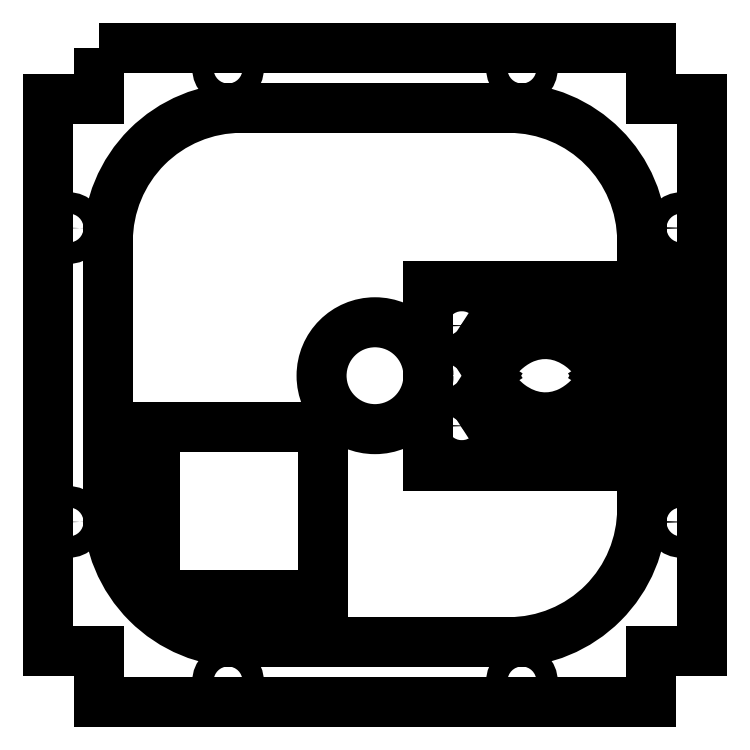
<metadata>
{"format":"dxf","ext":"dxf","renderer":"ezdxf+matplotlib","layout":"modelspace","background":"white","min_lineweight":24,"dpi":150}
</metadata>
<code>
0
SECTION
2
ENTITIES
0
LINE
8
0
10
65.63
20
-53.78
30
0
11
65.11
21
-52.98
31
0
0
LINE
8
0
10
65.11
20
-52.98
30
0
11
65.96
21
-51.66
31
0
0
ELLIPSE
8
0
10
74.5
20
-38.47
30
0
11
0
21
-17.88
31
0
40
0.7071
41
5.542
42
7.025
0
LINE
8
0
10
83.04
20
-51.66
30
0
11
83.89
21
-52.98
31
0
0
LINE
8
0
10
83.89
20
-52.98
30
0
11
83.38
21
-53.78
31
0
0
ELLIPSE
8
0
10
74.5
20
-40.07
30
0
11
0
21
-18.58
31
0
40
0.7071
41
5.542
42
7.025
0
LINE
8
0
10
83.38
20
-44.43
30
0
11
83.89
21
-45.23
31
0
0
LINE
8
0
10
83.89
20
-45.23
30
0
11
83.04
21
-46.56
31
0
0
ELLIPSE
8
0
10
74.5
20
-59.74
30
0
11
-2.22e-15
21
17.88
31
0
40
0.7071
41
5.542
42
7.025
0
LINE
8
0
10
65.96
20
-46.56
30
0
11
65.11
21
-45.23
31
0
0
LINE
8
0
10
65.11
20
-45.23
30
0
11
65.63
21
-44.43
31
0
0
ELLIPSE
8
0
10
74.5
20
-58.14
30
0
11
-4.441e-15
21
18.58
31
0
40
0.7071
41
5.542
42
7.025
0
CIRCLE
8
0
10
49
20
-49.11
30
0
40
8
210
0
220
-0
230
1
0
CIRCLE
8
0
10
27
20
-94.8
30
0
40
1.6
210
0
220
-0
230
1
0
CIRCLE
8
0
10
62
20
-56.61
30
0
40
1.6
210
0
220
-0
230
1
0
CIRCLE
8
0
10
71
20
-3.2
30
0
40
1.6
210
0
220
-0
230
1
0
CIRCLE
8
0
10
94.8
20
-71
30
0
40
1.6
210
0
220
-0
230
1
0
CIRCLE
8
0
10
71
20
-94.8
30
0
40
1.6
210
0
220
-0
230
1
0
CIRCLE
8
0
10
62
20
-41.61
30
0
40
1.6
210
0
220
-0
230
1
0
CIRCLE
8
0
10
87
20
-56.61
30
0
40
1.6
210
0
220
-0
230
1
0
LWPOLYLINE
8
0
90
4
70
1
43
0
10
41.2
20
-56.8
10
41.2
20
-82
10
16
20
-82
10
16
20
-56.8
0
CIRCLE
8
0
10
87
20
-41.61
30
0
40
1.6
210
0
220
-0
230
1
0
CIRCLE
8
0
10
94.8
20
-27
30
0
40
1.6
210
0
220
-0
230
1
0
CIRCLE
8
0
10
3.2
20
-71
30
0
40
1.6
210
0
220
-0
230
1
0
CIRCLE
8
0
10
27
20
-3.2
30
0
40
1.6
210
0
220
-0
230
1
0
CIRCLE
8
0
10
3.2
20
-27
30
0
40
1.6
210
0
220
-0
230
1
0
LWPOLYLINE
8
0
90
12
70
1
43
0
10
7.7
20
0
10
7.7
20
-7.7
10
0
20
-7.7
10
0
20
-90.3
10
7.7
20
-90.3
10
7.7
20
-98
10
90.3
20
-98
10
90.3
20
-90.3
10
98
20
-90.3
10
98
20
-7.7
10
90.3
20
-7.7
10
90.3
20
0
0
LINE
8
0
10
85.08
20
-52.98
30
0
11
84.19
21
-54.36
31
0
0
SPLINE
8
0
70
0
71
3
72
14
73
10
74
0
42
1e-09
43
1e-10
44
1e-10
40
-0.744
40
-0.744
40
-0.744
40
-0.744
40
-0.1486
40
-0.1486
40
-0.1486
40
0.4098
40
0.4098
40
0.4098
40
0.744
40
0.744
40
0.744
40
0.744
10
64.81
20
-54.36
30
0
10
66.84
20
-57.01
30
0
10
69.5
20
-58.83
30
0
10
72.35
20
-59.43
30
0
10
75.02
20
-60
30
0
10
77.82
20
-59.47
30
0
10
80.26
20
-57.97
30
0
10
81.72
20
-57.07
30
0
10
83.05
20
-55.84
30
0
10
84.19
20
-54.36
30
0
0
LINE
8
0
10
64.81
20
-54.36
30
0
11
63.92
21
-52.98
31
0
0
LINE
8
0
10
63.92
20
-52.98
30
0
11
65.93
21
-49.87
31
0
0
SPLINE
8
0
70
0
71
3
72
14
73
10
74
0
42
1e-09
43
1e-10
44
1e-10
40
-0.8402
40
-0.8402
40
-0.8402
40
-0.8402
40
-0.4857
40
-0.4857
40
-0.4857
40
0.3257
40
0.3257
40
0.3257
40
0.8402
40
0.8402
40
0.8402
40
0.8402
10
65.93
20
-49.87
30
0
10
66.87
20
-51.34
30
0
10
67.99
20
-52.58
30
0
10
69.2
20
-53.48
30
0
10
71.97
20
-55.55
30
0
10
75.19
20
-55.9
30
0
10
78.11
20
-54.51
30
0
10
79.97
20
-53.62
30
0
10
81.7
20
-52.01
30
0
10
83.07
20
-49.87
30
0
0
LINE
8
0
10
83.07
20
-49.87
30
0
11
85.08
21
-52.98
31
0
0
LINE
8
0
10
63.92
20
-45.23
30
0
11
64.81
21
-43.86
31
0
0
SPLINE
8
0
70
0
71
3
72
14
73
10
74
0
42
1e-09
43
1e-10
44
1e-10
40
-0.744
40
-0.744
40
-0.744
40
-0.744
40
-0.1486
40
-0.1486
40
-0.1486
40
0.4098
40
0.4098
40
0.4098
40
0.744
40
0.744
40
0.744
40
0.744
10
84.19
20
-43.86
30
0
10
82.16
20
-41.21
30
0
10
79.5
20
-39.38
30
0
10
76.65
20
-38.78
30
0
10
73.98
20
-38.22
30
0
10
71.18
20
-38.74
30
0
10
68.74
20
-40.24
30
0
10
67.28
20
-41.14
30
0
10
65.95
20
-42.37
30
0
10
64.81
20
-43.86
30
0
0
LINE
8
0
10
84.19
20
-43.86
30
0
11
85.08
21
-45.23
31
0
0
LINE
8
0
10
85.08
20
-45.23
30
0
11
83.07
21
-48.35
31
0
0
SPLINE
8
0
70
0
71
3
72
14
73
10
74
0
42
1e-09
43
1e-10
44
1e-10
40
-0.8402
40
-0.8402
40
-0.8402
40
-0.8402
40
-0.4857
40
-0.4857
40
-0.4857
40
0.3257
40
0.3257
40
0.3257
40
0.8402
40
0.8402
40
0.8402
40
0.8402
10
83.07
20
-48.35
30
0
10
82.13
20
-46.87
30
0
10
81.01
20
-45.64
30
0
10
79.8
20
-44.73
30
0
10
77.03
20
-42.66
30
0
10
73.81
20
-42.31
30
0
10
70.89
20
-43.7
30
0
10
69.03
20
-44.59
30
0
10
67.3
20
-46.2
30
0
10
65.93
20
-48.35
30
0
0
LINE
8
0
10
65.93
20
-48.35
30
0
11
63.92
21
-45.23
31
0
0
LWPOLYLINE
8
0
90
4
70
1
43
0
10
89
20
-62.61
10
57
20
-62.61
10
57
20
-35.61
10
89
20
-35.61
0
LINE
8
0
10
29
20
-89
30
0
11
69
21
-89
31
0
0
ARC
8
0
10
69
20
-69
30
0
40
20
210
0
220
0
230
1
50
-90
51
0
0
LINE
8
0
10
89
20
-69
30
0
11
89
21
-29
31
0
0
ARC
8
0
10
69
20
-29
30
0
40
20
210
0
220
0
230
1
50
0
51
90
0
LINE
8
0
10
29
20
-9
30
0
11
69
21
-9
31
0
0
ARC
8
0
10
29
20
-29
30
0
40
20
210
0
220
-0
230
1
50
90
51
180
0
LINE
8
0
10
9
20
-69
30
0
11
9
21
-29
31
0
0
ARC
8
0
10
29
20
-69
30
0
40
20
210
0
220
0
230
1
50
180
51
270
0
LWPOLYLINE
8
0
90
4
70
1
43
0
10
89
20
-62.61
10
92
20
-62.61
10
92
20
-35.61
10
89
20
-35.61
0
ENDSEC
0
EOF

</code>
